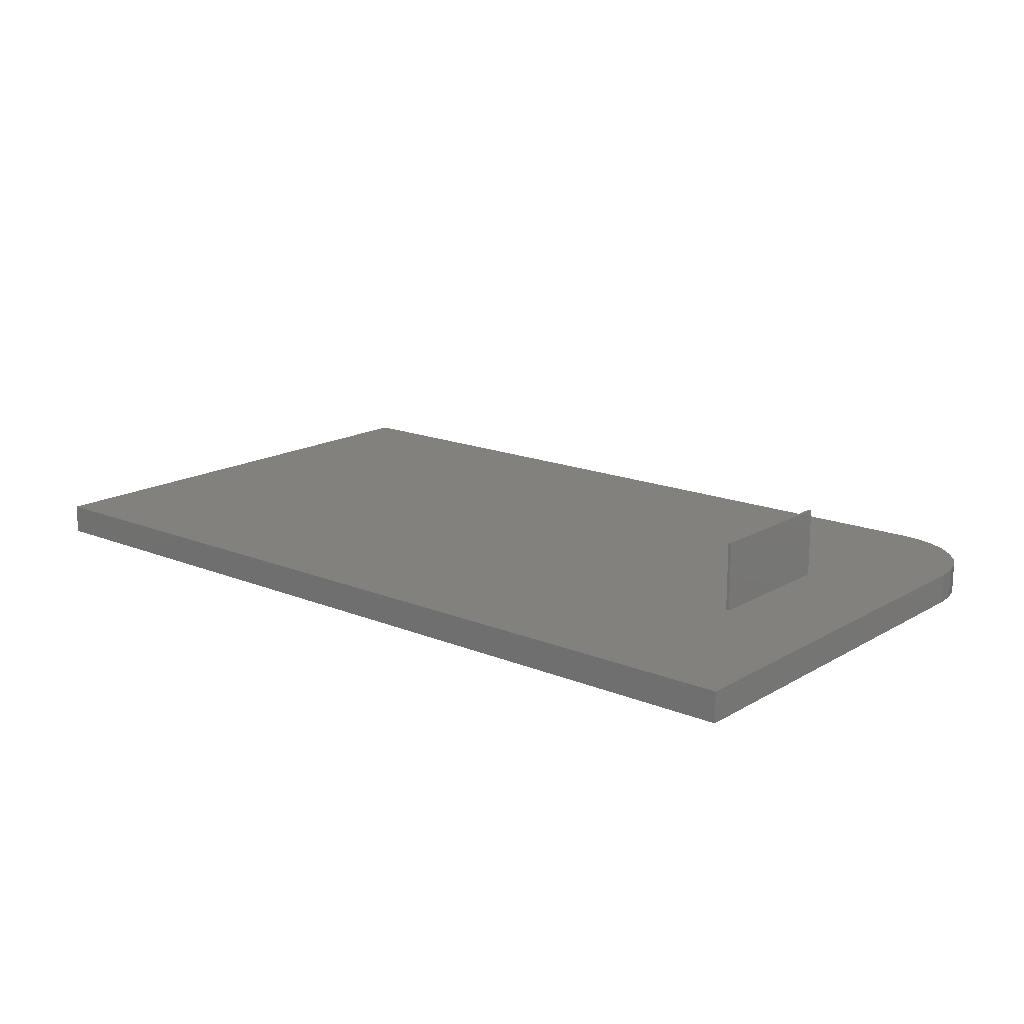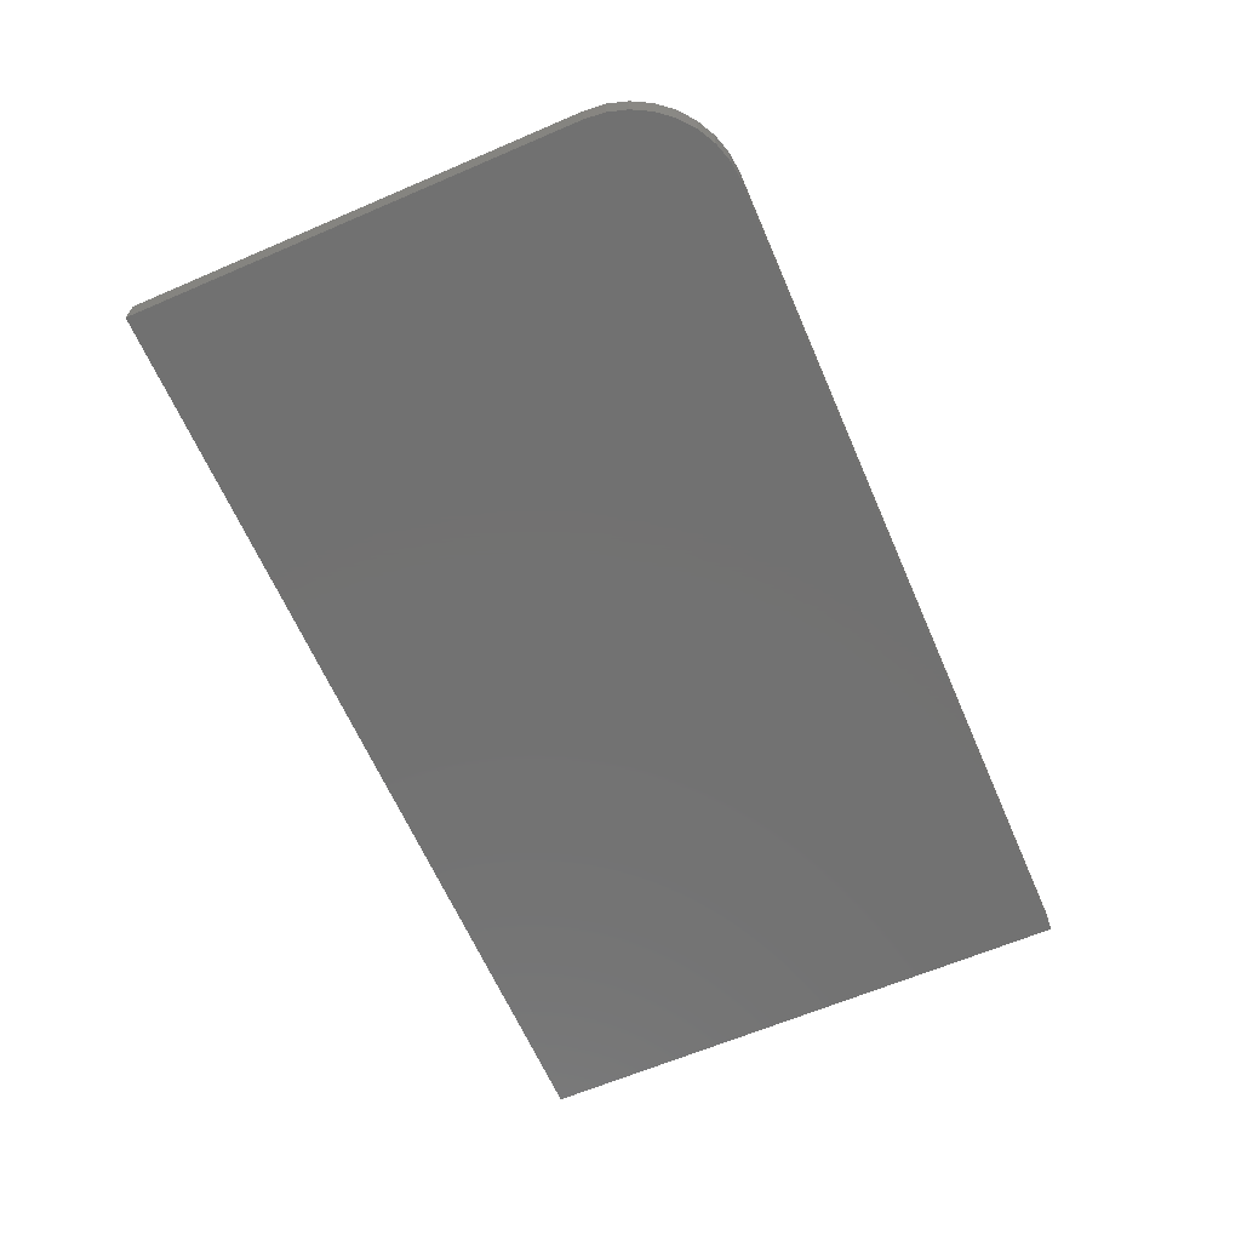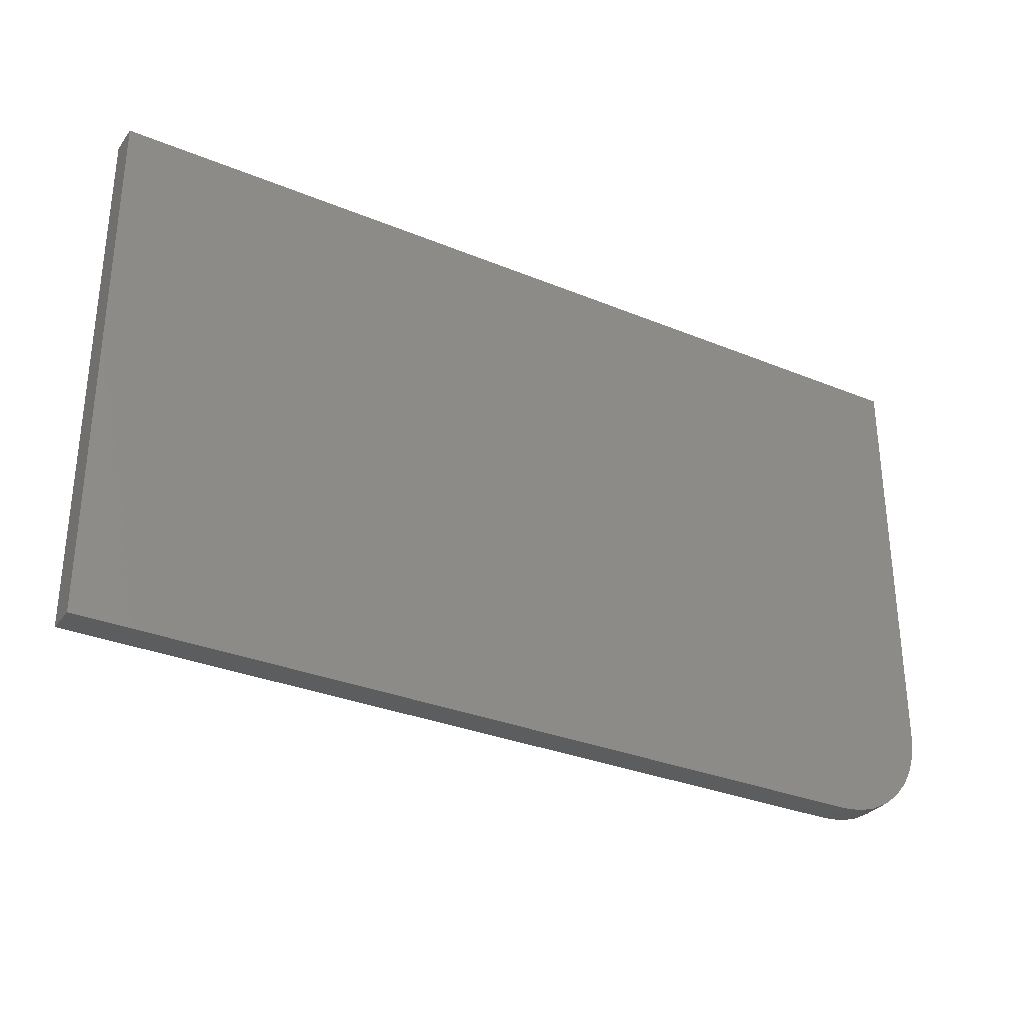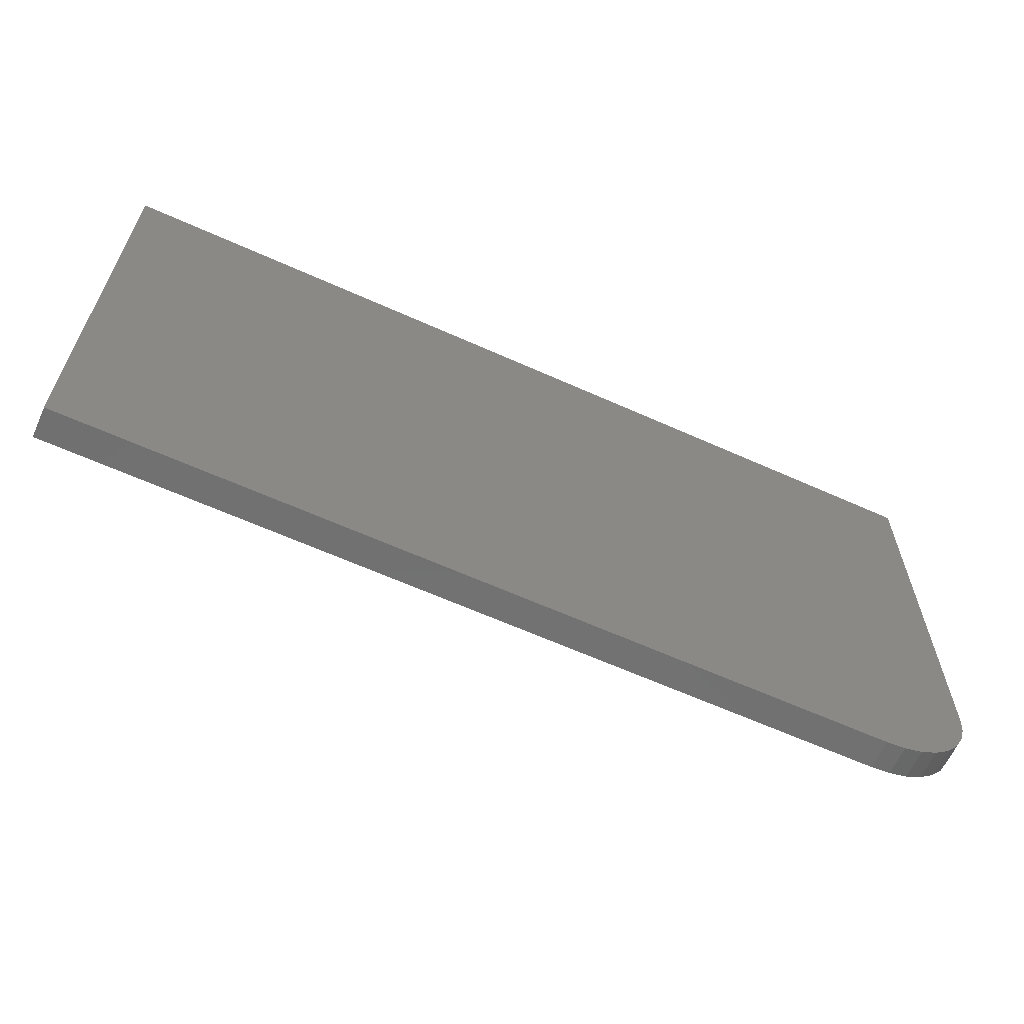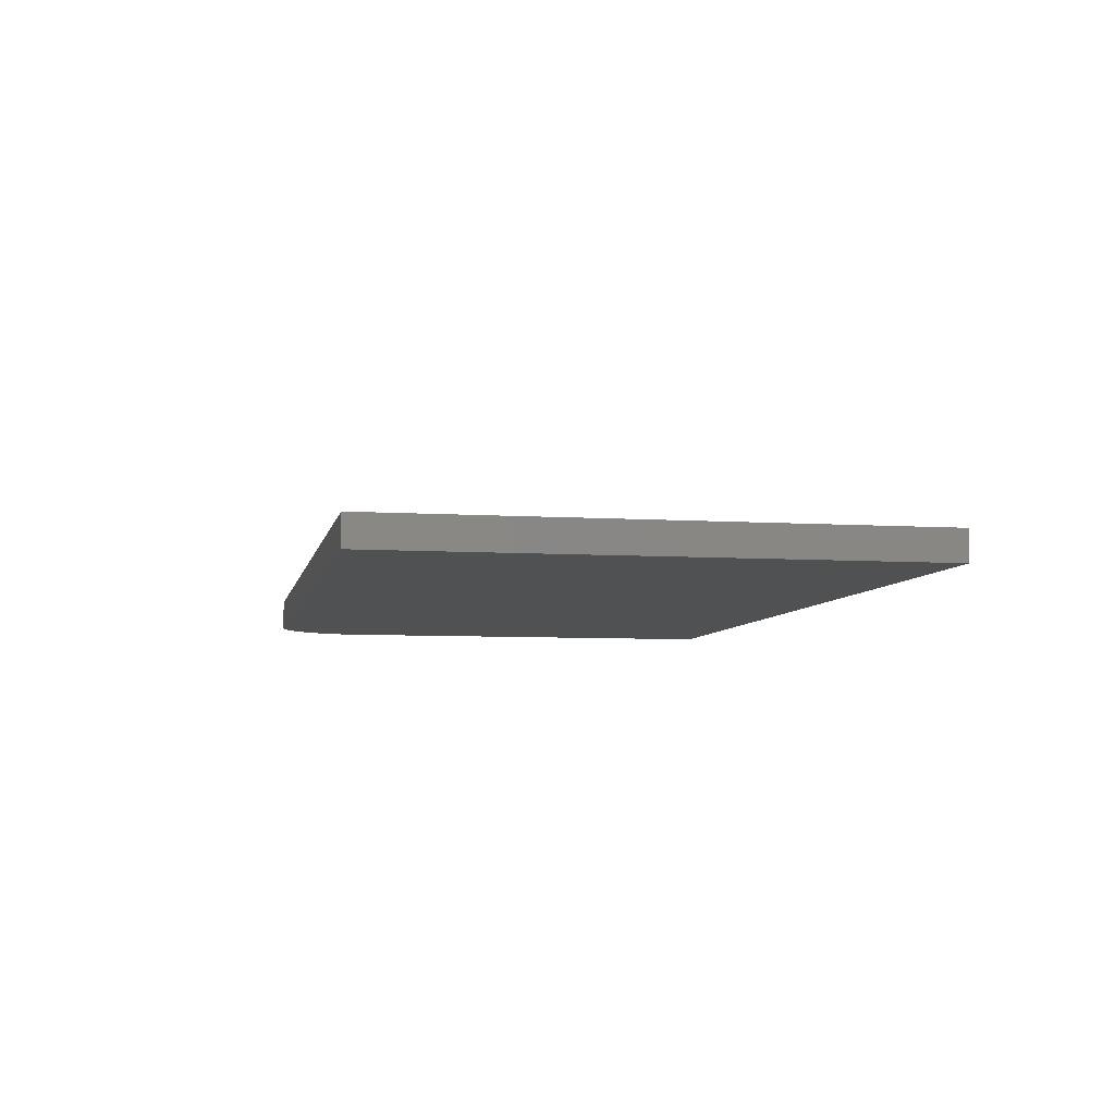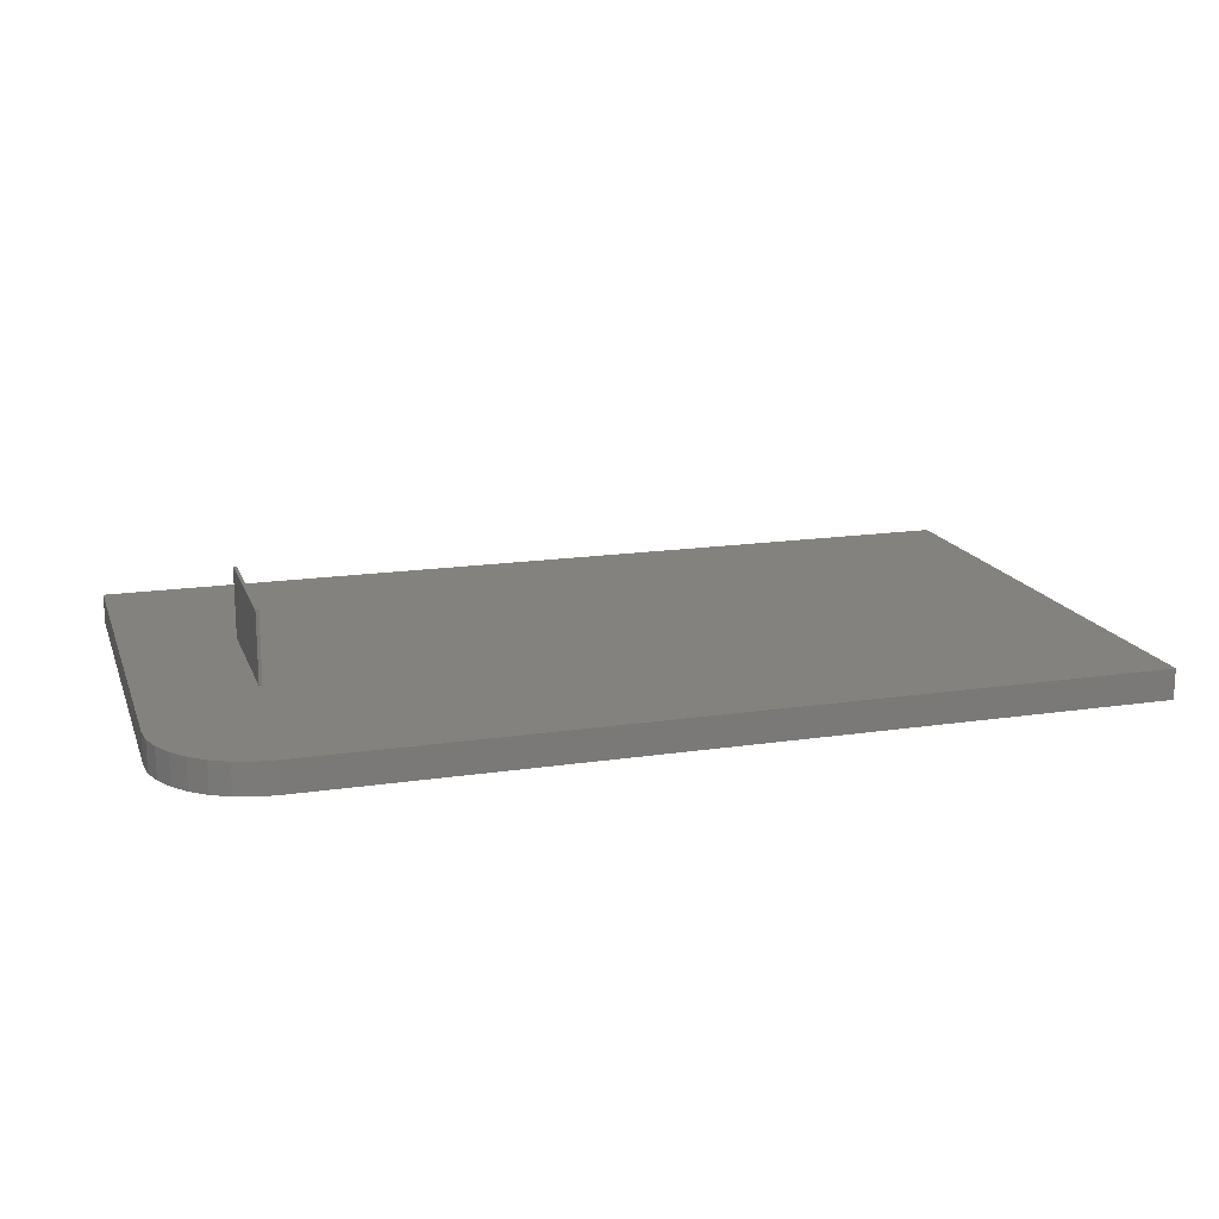
<metadata>
{"format":"stl","ext":"stl","renderer":"f3d","projection":"perspective","resolution":1024,"background":"white","views":[{"elev":16.2,"azim":-139.9,"up":"+Z"},{"elev":-63.7,"azim":-66.6,"up":"+Z"},{"elev":-31.4,"azim":149.7,"up":"+Y"},{"elev":-62.8,"azim":155.5,"up":"+Y"},{"elev":-6.5,"azim":78.9,"up":"+Z"},{"elev":16.5,"azim":-16.9,"up":"+Z"}]}
</metadata>
<code>
# stl→obj: 32 verts, 60 faces
v -0.7109 -0.3359 0.02344
v -0.7094 -0.3512 0.02344
v -0.6978 -0.3793 0.02344
v -0.705 -0.3658 0.02344
v -0.7109 -0.002467 0.02344
v -0.625 -0.2656 0.02344
v -0.625 -0.1484 0.02344
v -0.6225 -0.1484 0.02344
v 0 -0.002467 0.02344
v -0.6881 -0.3912 0.02344
v -0.6762 -0.4009 0.02344
v -0.6627 -0.4081 0.02344
v -0.6481 -0.4126 0.02344
v -0.6328 -0.4141 0.02344
v -0.6225 -0.2656 0.02344
v 0 -0.4141 0.02344
v -0.625 -0.1484 0.07812
v -0.625 -0.2656 0.07812
v -0.6225 -0.1484 0.07812
v -0.6225 -0.2656 0.07812
v -0.7109 -0.3359 0
v -0.7109 -0.002467 0
v 0 -0.002467 0
v 0 -0.4141 0
v -0.6328 -0.4141 0
v -0.6481 -0.4126 0
v -0.6627 -0.4081 0
v -0.6762 -0.4009 0
v -0.6881 -0.3912 0
v -0.6978 -0.3793 0
v -0.705 -0.3658 0
v -0.7094 -0.3512 0
f 1 2 3
f 3 2 4
f 5 1 6
f 5 6 7
f 5 7 8
f 5 8 9
f 6 1 3
f 6 3 10
f 6 10 11
f 6 11 12
f 6 12 13
f 6 13 14
f 6 14 15
f 9 8 16
f 16 8 15
f 16 15 14
f 17 7 18
f 18 7 6
f 8 7 19
f 19 7 17
f 20 15 19
f 19 15 8
f 6 15 18
f 18 15 20
f 18 20 17
f 17 20 19
f 21 22 23
f 21 23 24
f 21 24 25
f 21 25 26
f 21 26 27
f 21 27 28
f 21 28 29
f 21 29 30
f 21 30 31
f 21 31 32
f 5 22 1
f 1 22 21
f 14 25 16
f 16 25 24
f 25 14 26
f 26 14 13
f 26 13 27
f 27 13 12
f 27 12 28
f 28 12 11
f 28 11 29
f 29 11 10
f 29 10 30
f 30 10 3
f 30 3 31
f 31 3 4
f 31 4 32
f 32 4 2
f 32 2 21
f 21 2 1
f 9 23 5
f 5 23 22
f 16 24 9
f 9 24 23

</code>
